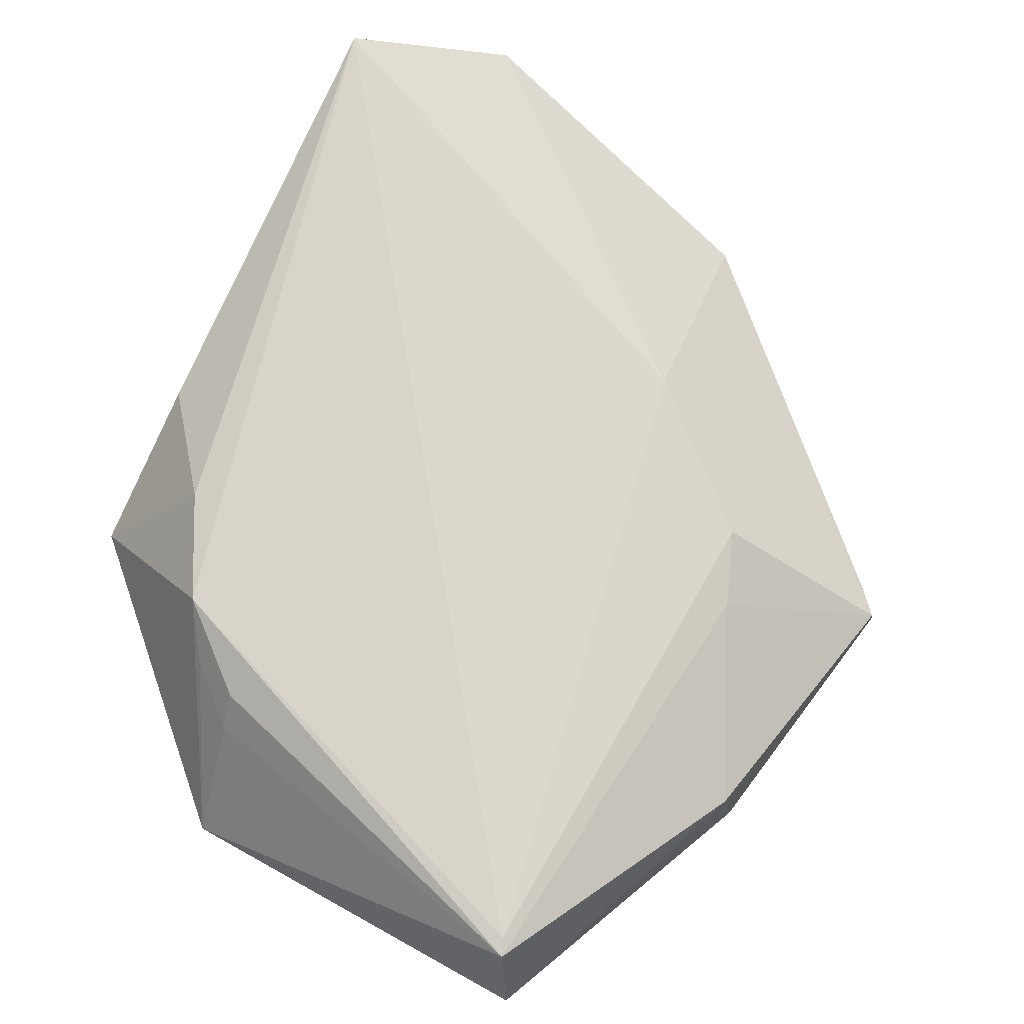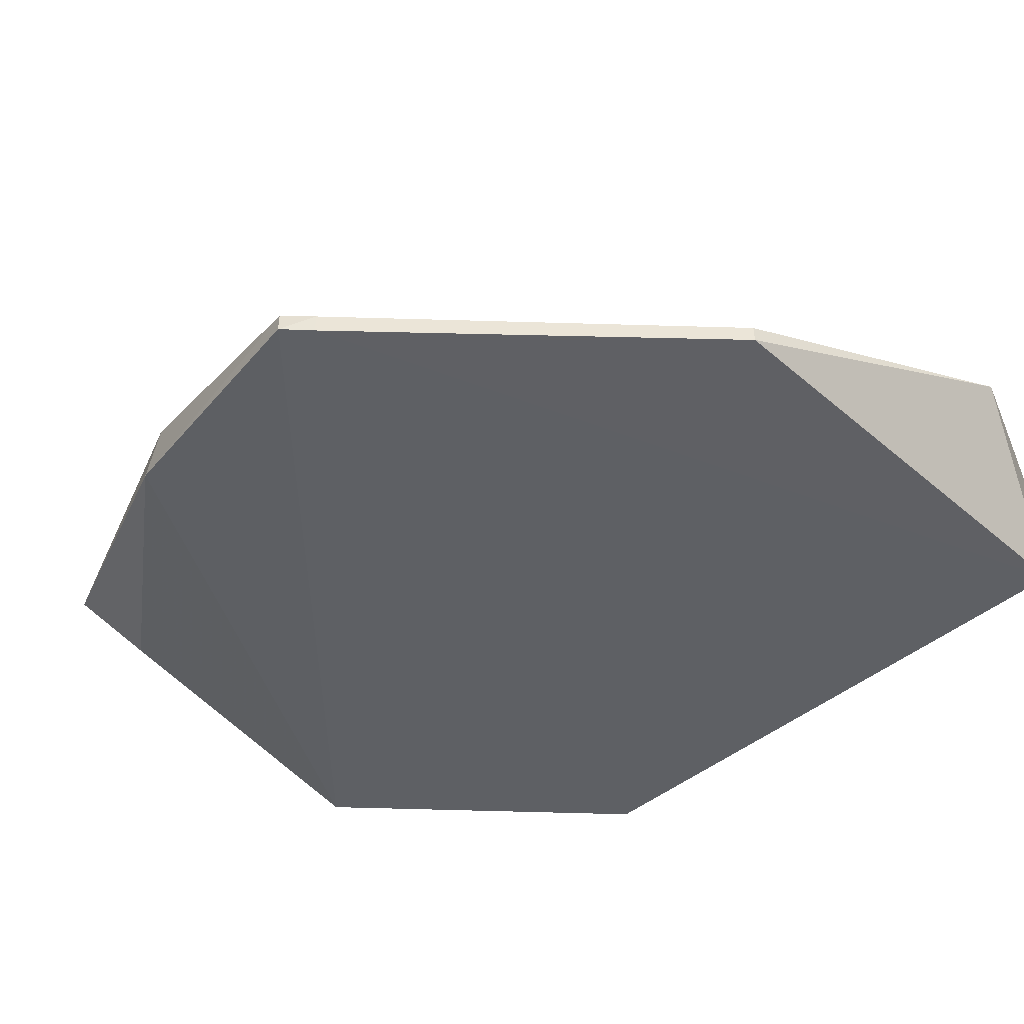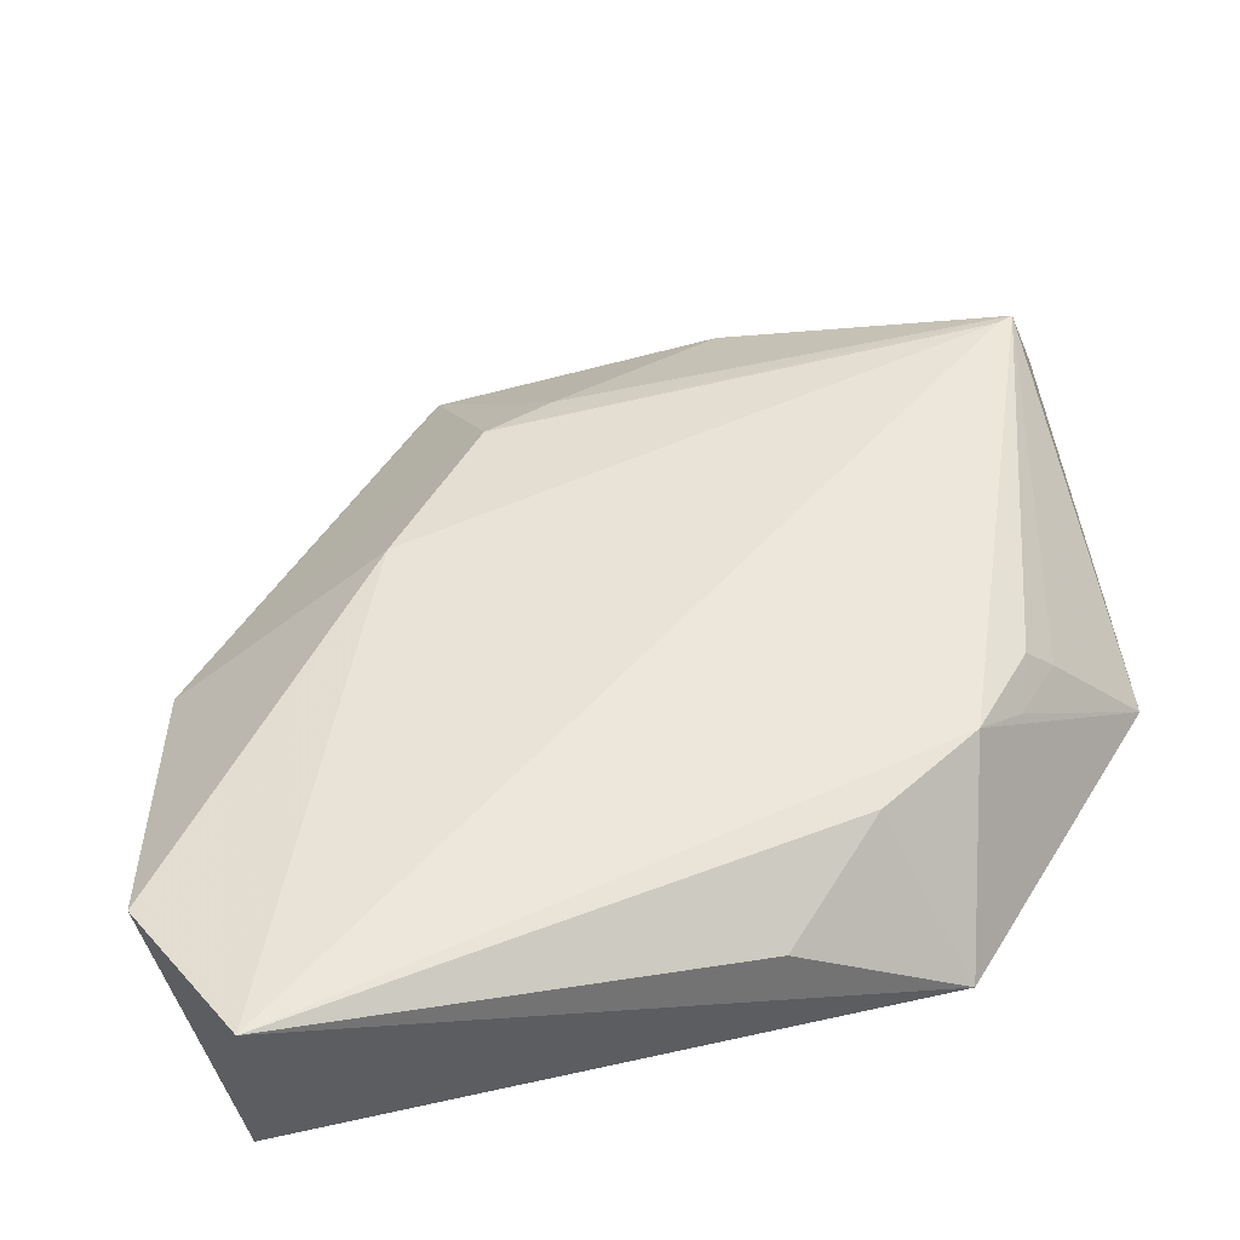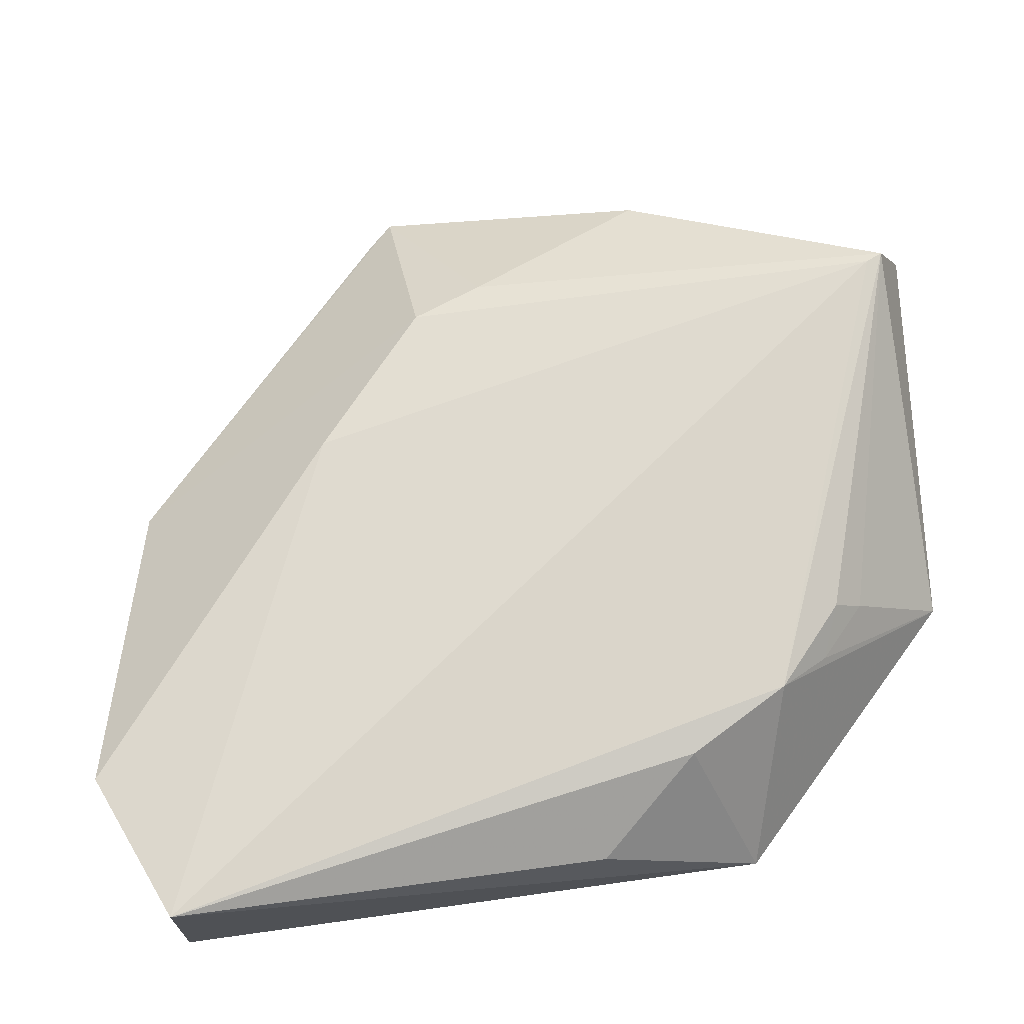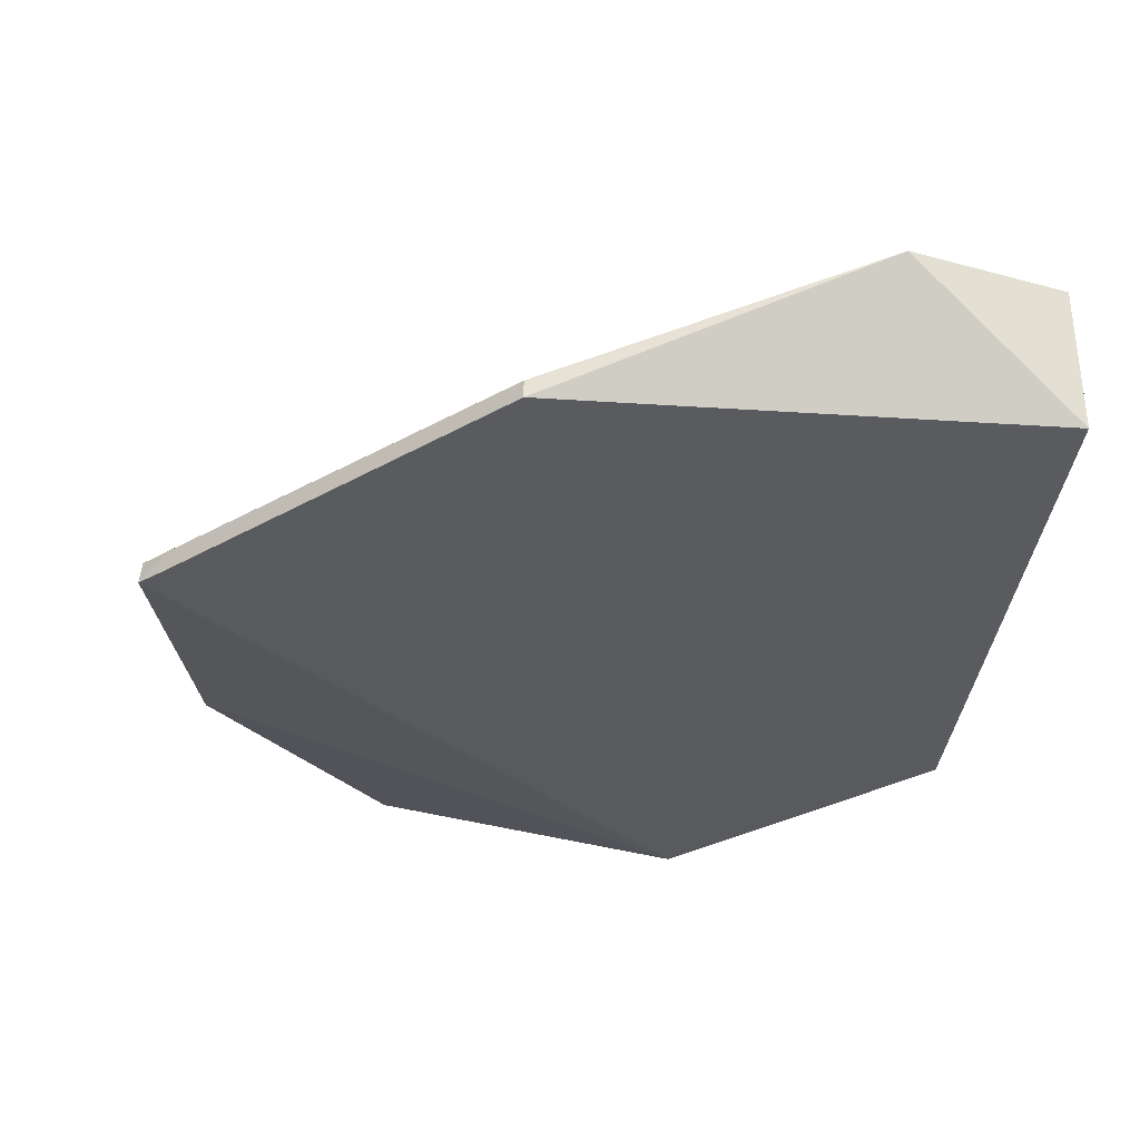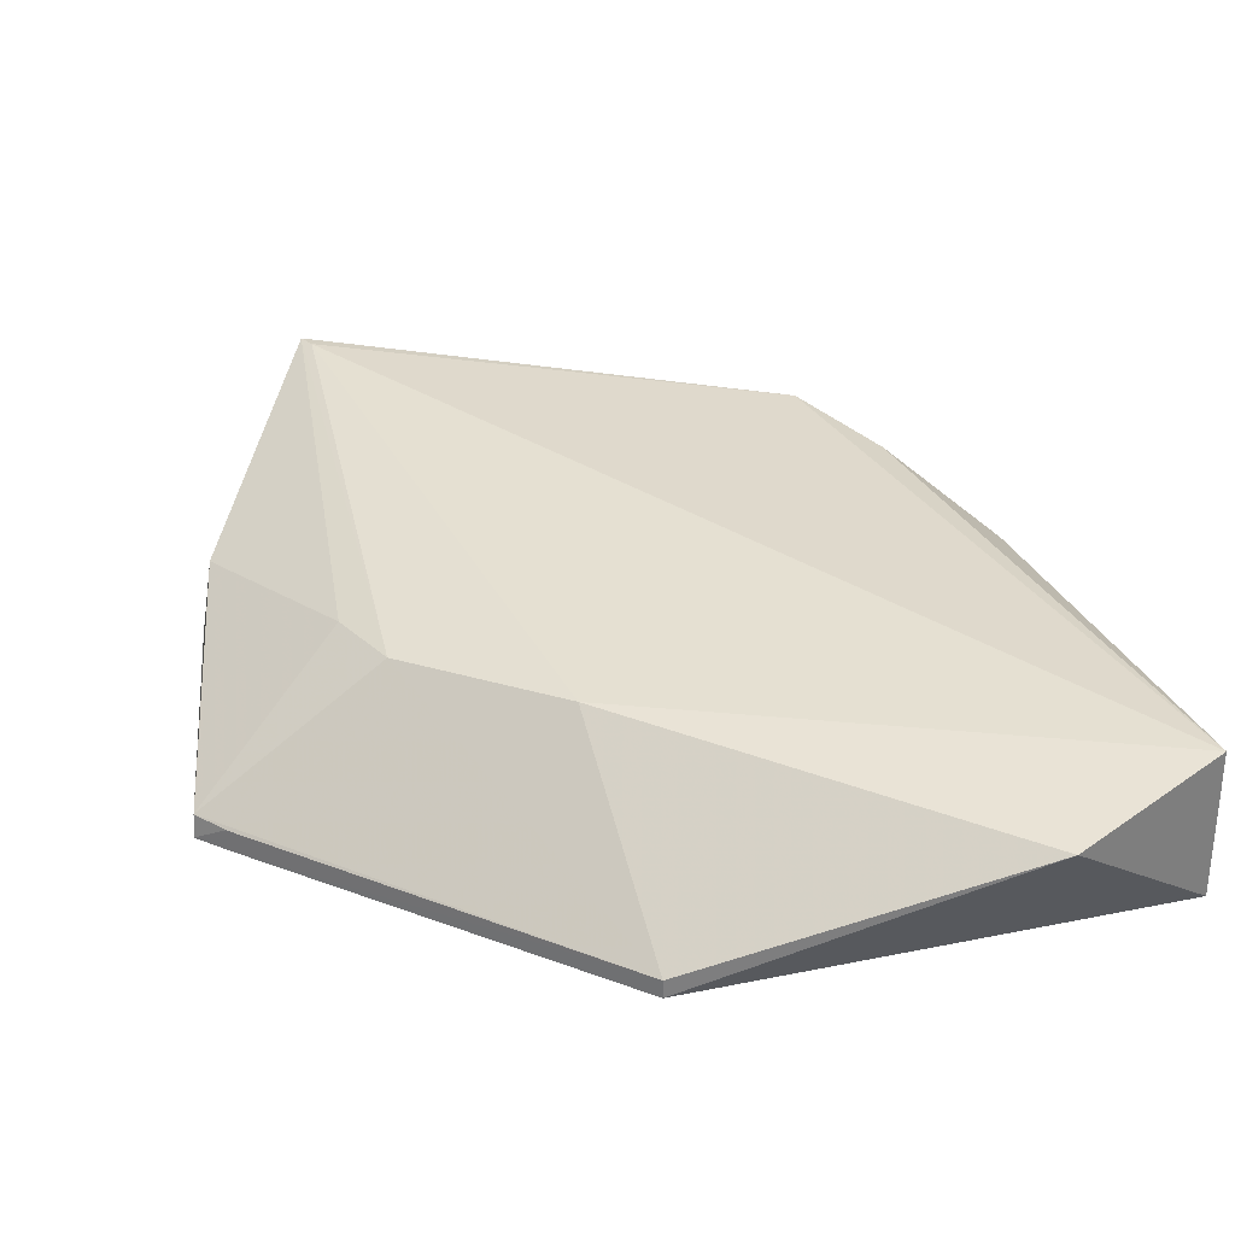
<metadata>
{"format":"obj","ext":"obj","renderer":"f3d","projection":"perspective","resolution":1024,"background":"white","views":[{"elev":76.3,"azim":-155.3,"up":"+Z"},{"elev":-44.1,"azim":-46.8,"up":"+Z"},{"elev":46.8,"azim":74.3,"up":"+Z"},{"elev":69.9,"azim":80.2,"up":"+Z"},{"elev":-33.5,"azim":-7.1,"up":"+Z"},{"elev":32.5,"azim":-17.5,"up":"+Z"}]}
</metadata>
<code>
v 0.07084 0.008305 0.06672
v 0.09024 -0.09226 0.06443
v 0.09369 0.001349 0.04328
v -0.02258 0.0008506 0.04657
v 0.002546 0.03659 0.07221
v 0.01738 -0.09015 0.04149
v 0.09122 -0.02385 0.05625
v 0.05651 0.03996 0.04443
v 0.09033 -0.09233 0.04167
v -0.004056 -0.03915 0.0637
v 0.07872 -0.007693 0.06494
v 0.05857 0.01973 0.06491
v -0.001687 0.0446 0.05955
v -0.03178 -0.04073 0.04161
v 0.06573 -0.1018 0.0609
v 0.01649 -0.05785 0.06463
v 0.00148 0.03922 0.07208
v 0.06614 0.01661 0.06187
v 0.007395 0.0384 0.05087
v -0.03146 -0.04037 0.04515
v -0.02799 -0.04456 0.04147
v 0.0174 -0.09008 0.04421
v 0.05801 0.02446 0.06036
v -0.02071 0.001138 0.05821
v -0.02795 -0.04448 0.04467
v -0.008093 -0.0278 0.06319
f 5 2 1
f 7 2 3
f 8 1 3
f 9 3 2
f 11 1 2
f 11 2 7
f 11 7 3
f 11 3 1
f 14 4 8
f 15 9 2
f 15 6 9
f 16 2 5
f 16 5 10
f 16 15 2
f 17 5 1
f 17 1 12
f 17 8 13
f 17 10 5
f 18 12 1
f 18 1 8
f 19 13 8
f 19 8 4
f 19 4 13
f 20 4 14
f 21 14 8
f 21 8 3
f 21 3 9
f 21 9 6
f 22 6 15
f 22 15 16
f 22 16 10
f 22 10 20
f 22 21 6
f 23 17 12
f 23 8 17
f 23 18 8
f 23 12 18
f 24 17 13
f 24 13 4
f 24 4 20
f 25 22 20
f 25 20 14
f 25 14 21
f 25 21 22
f 26 24 20
f 26 20 10
f 26 10 17
f 26 17 24

</code>
